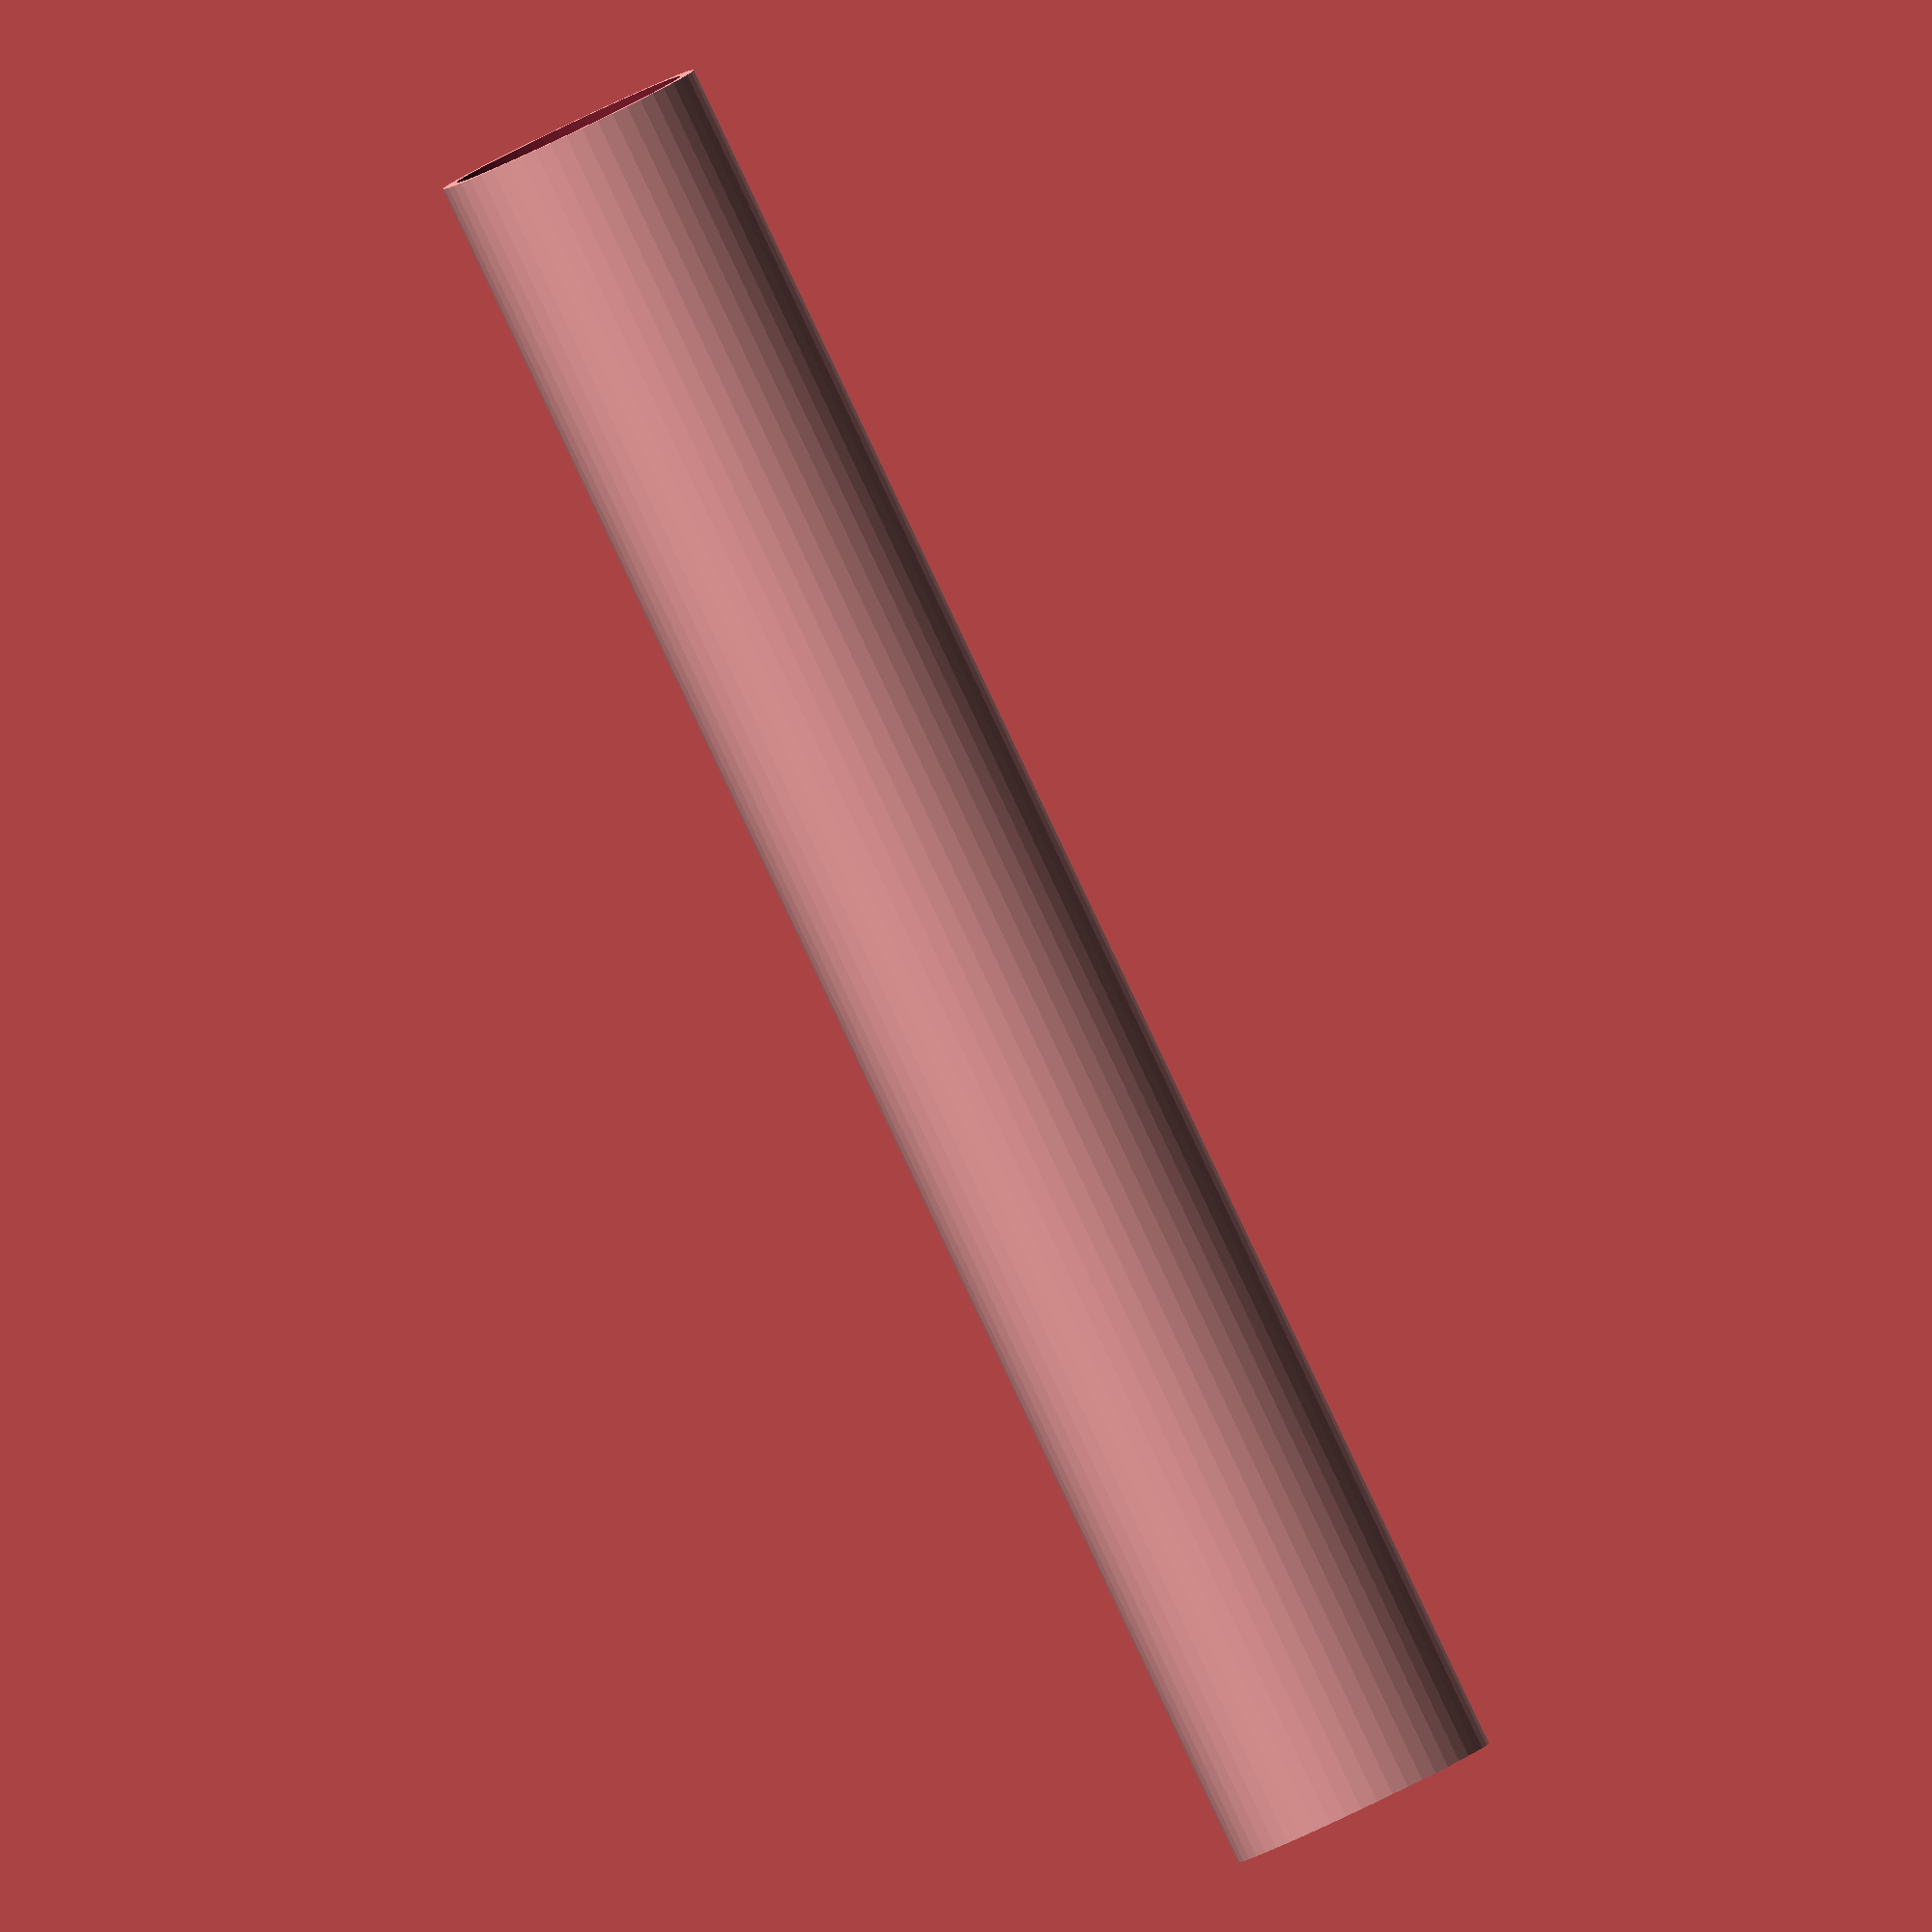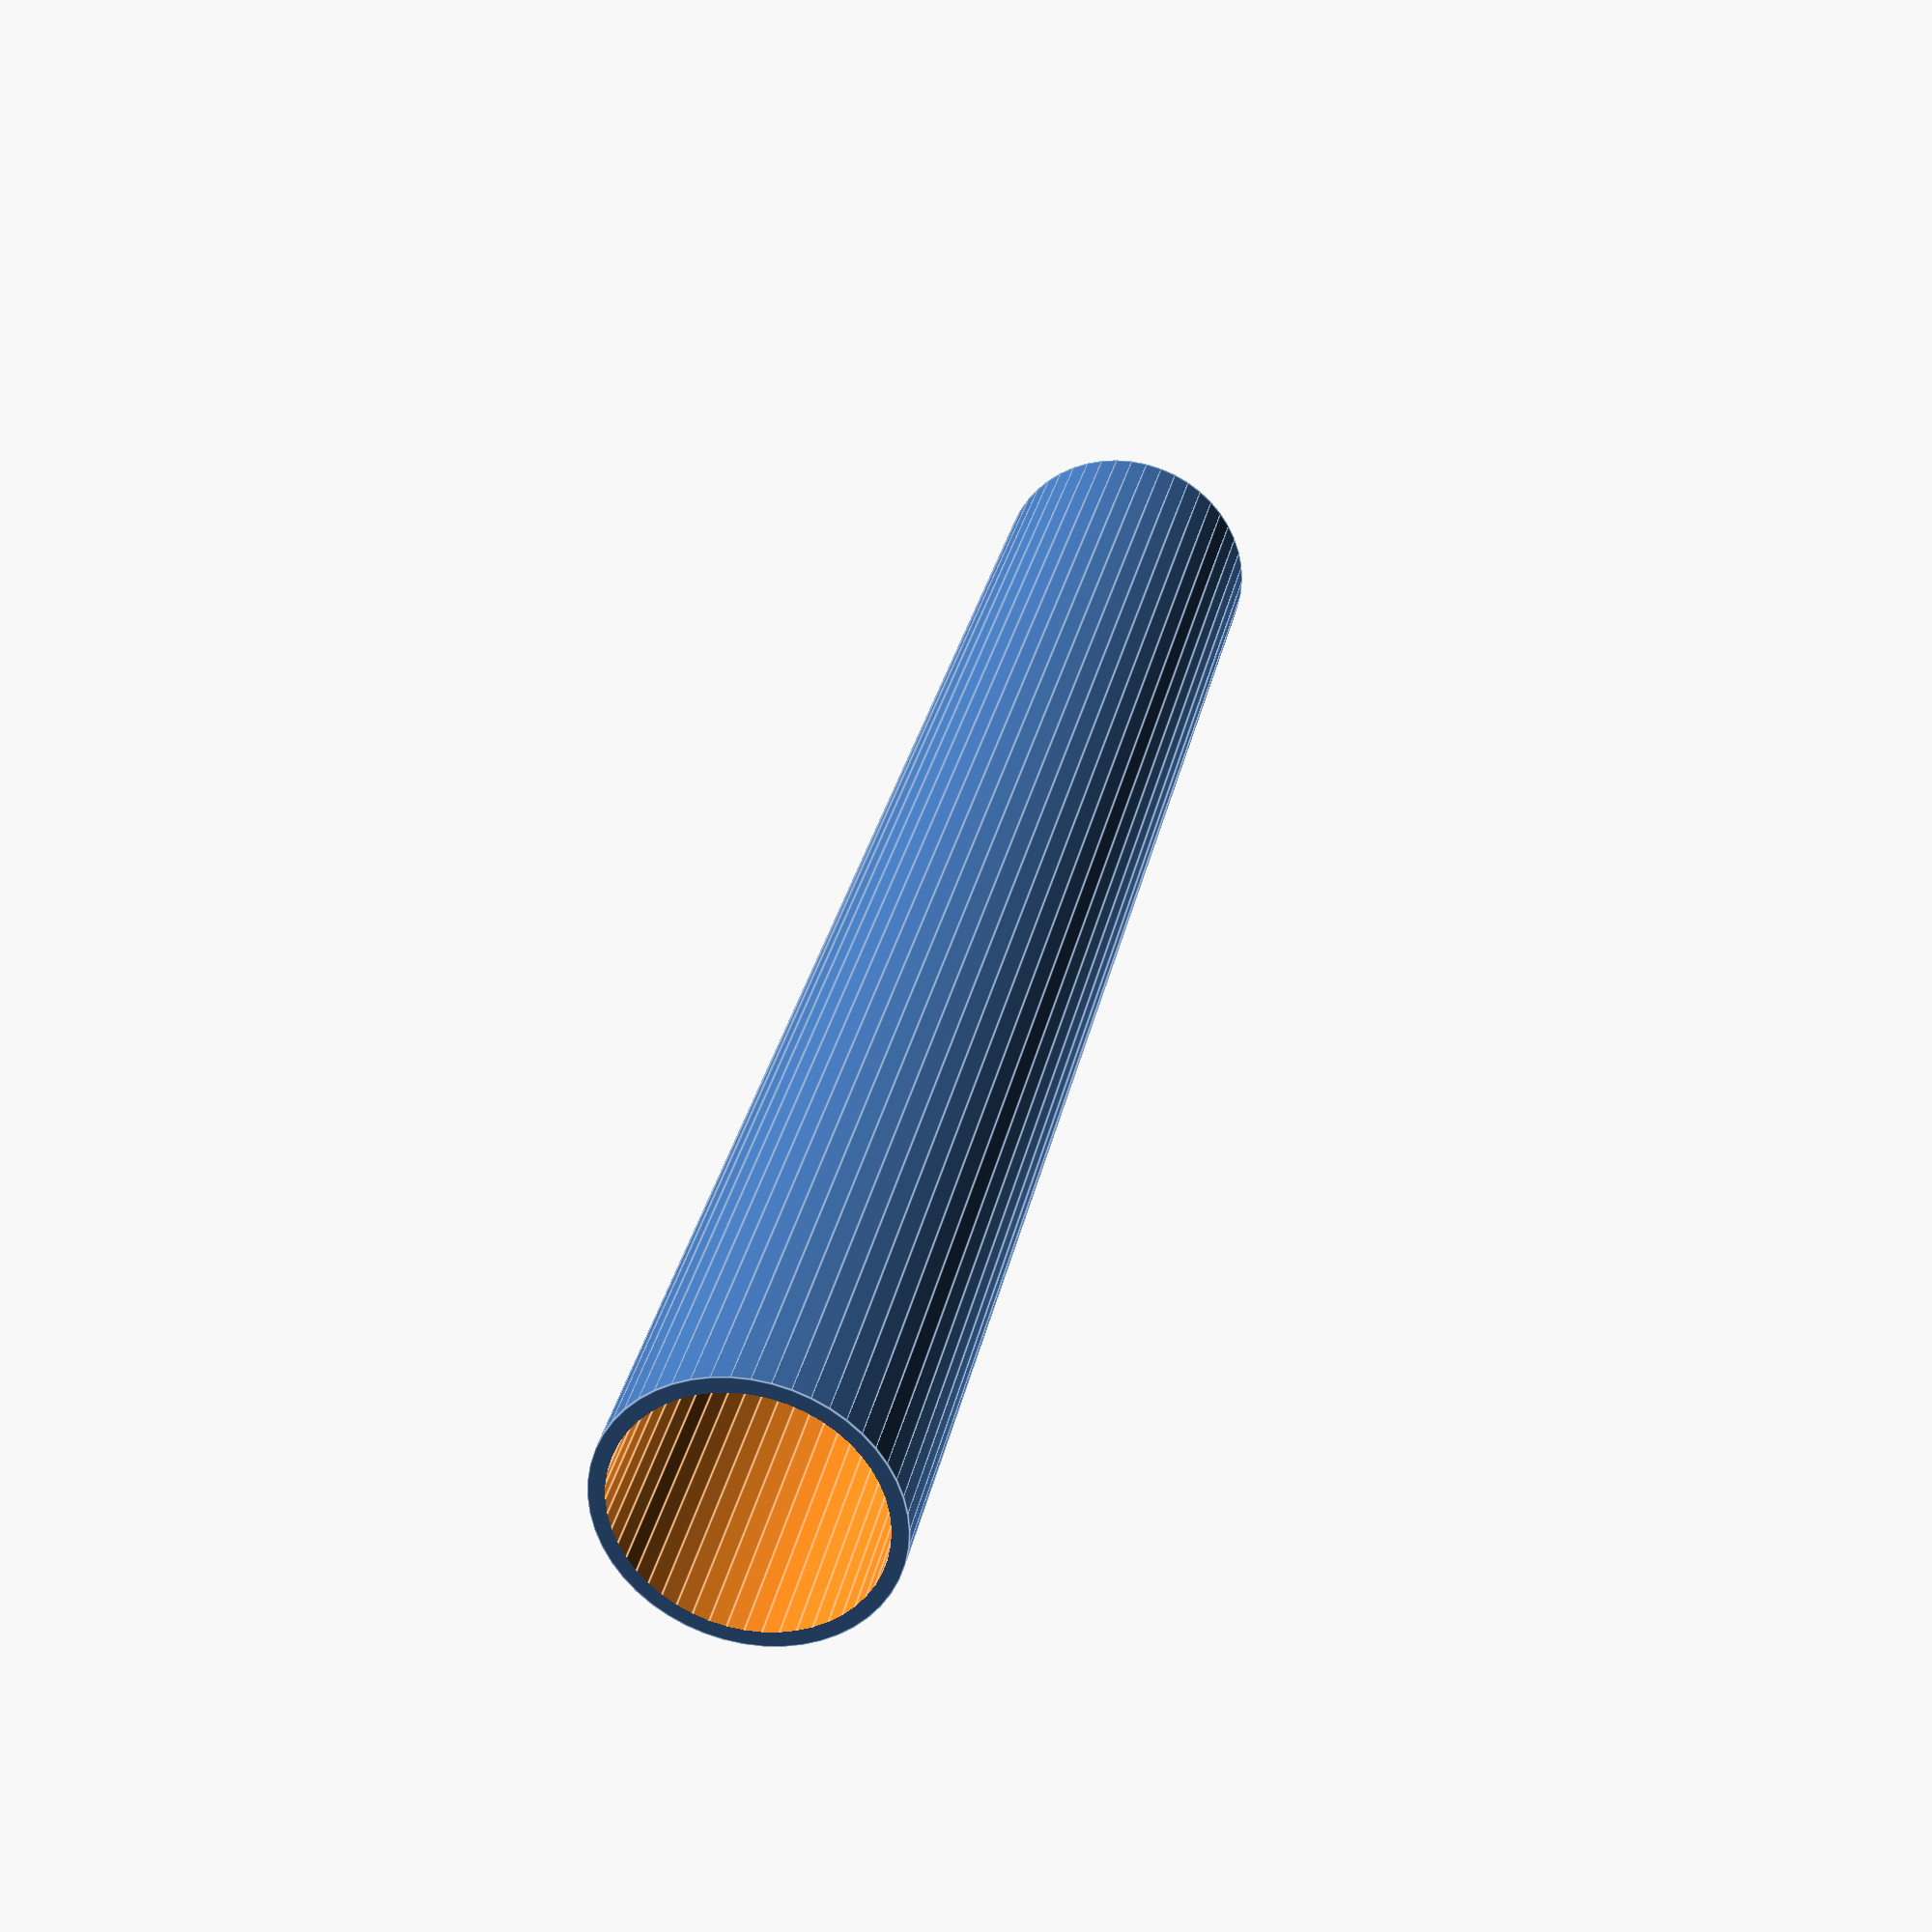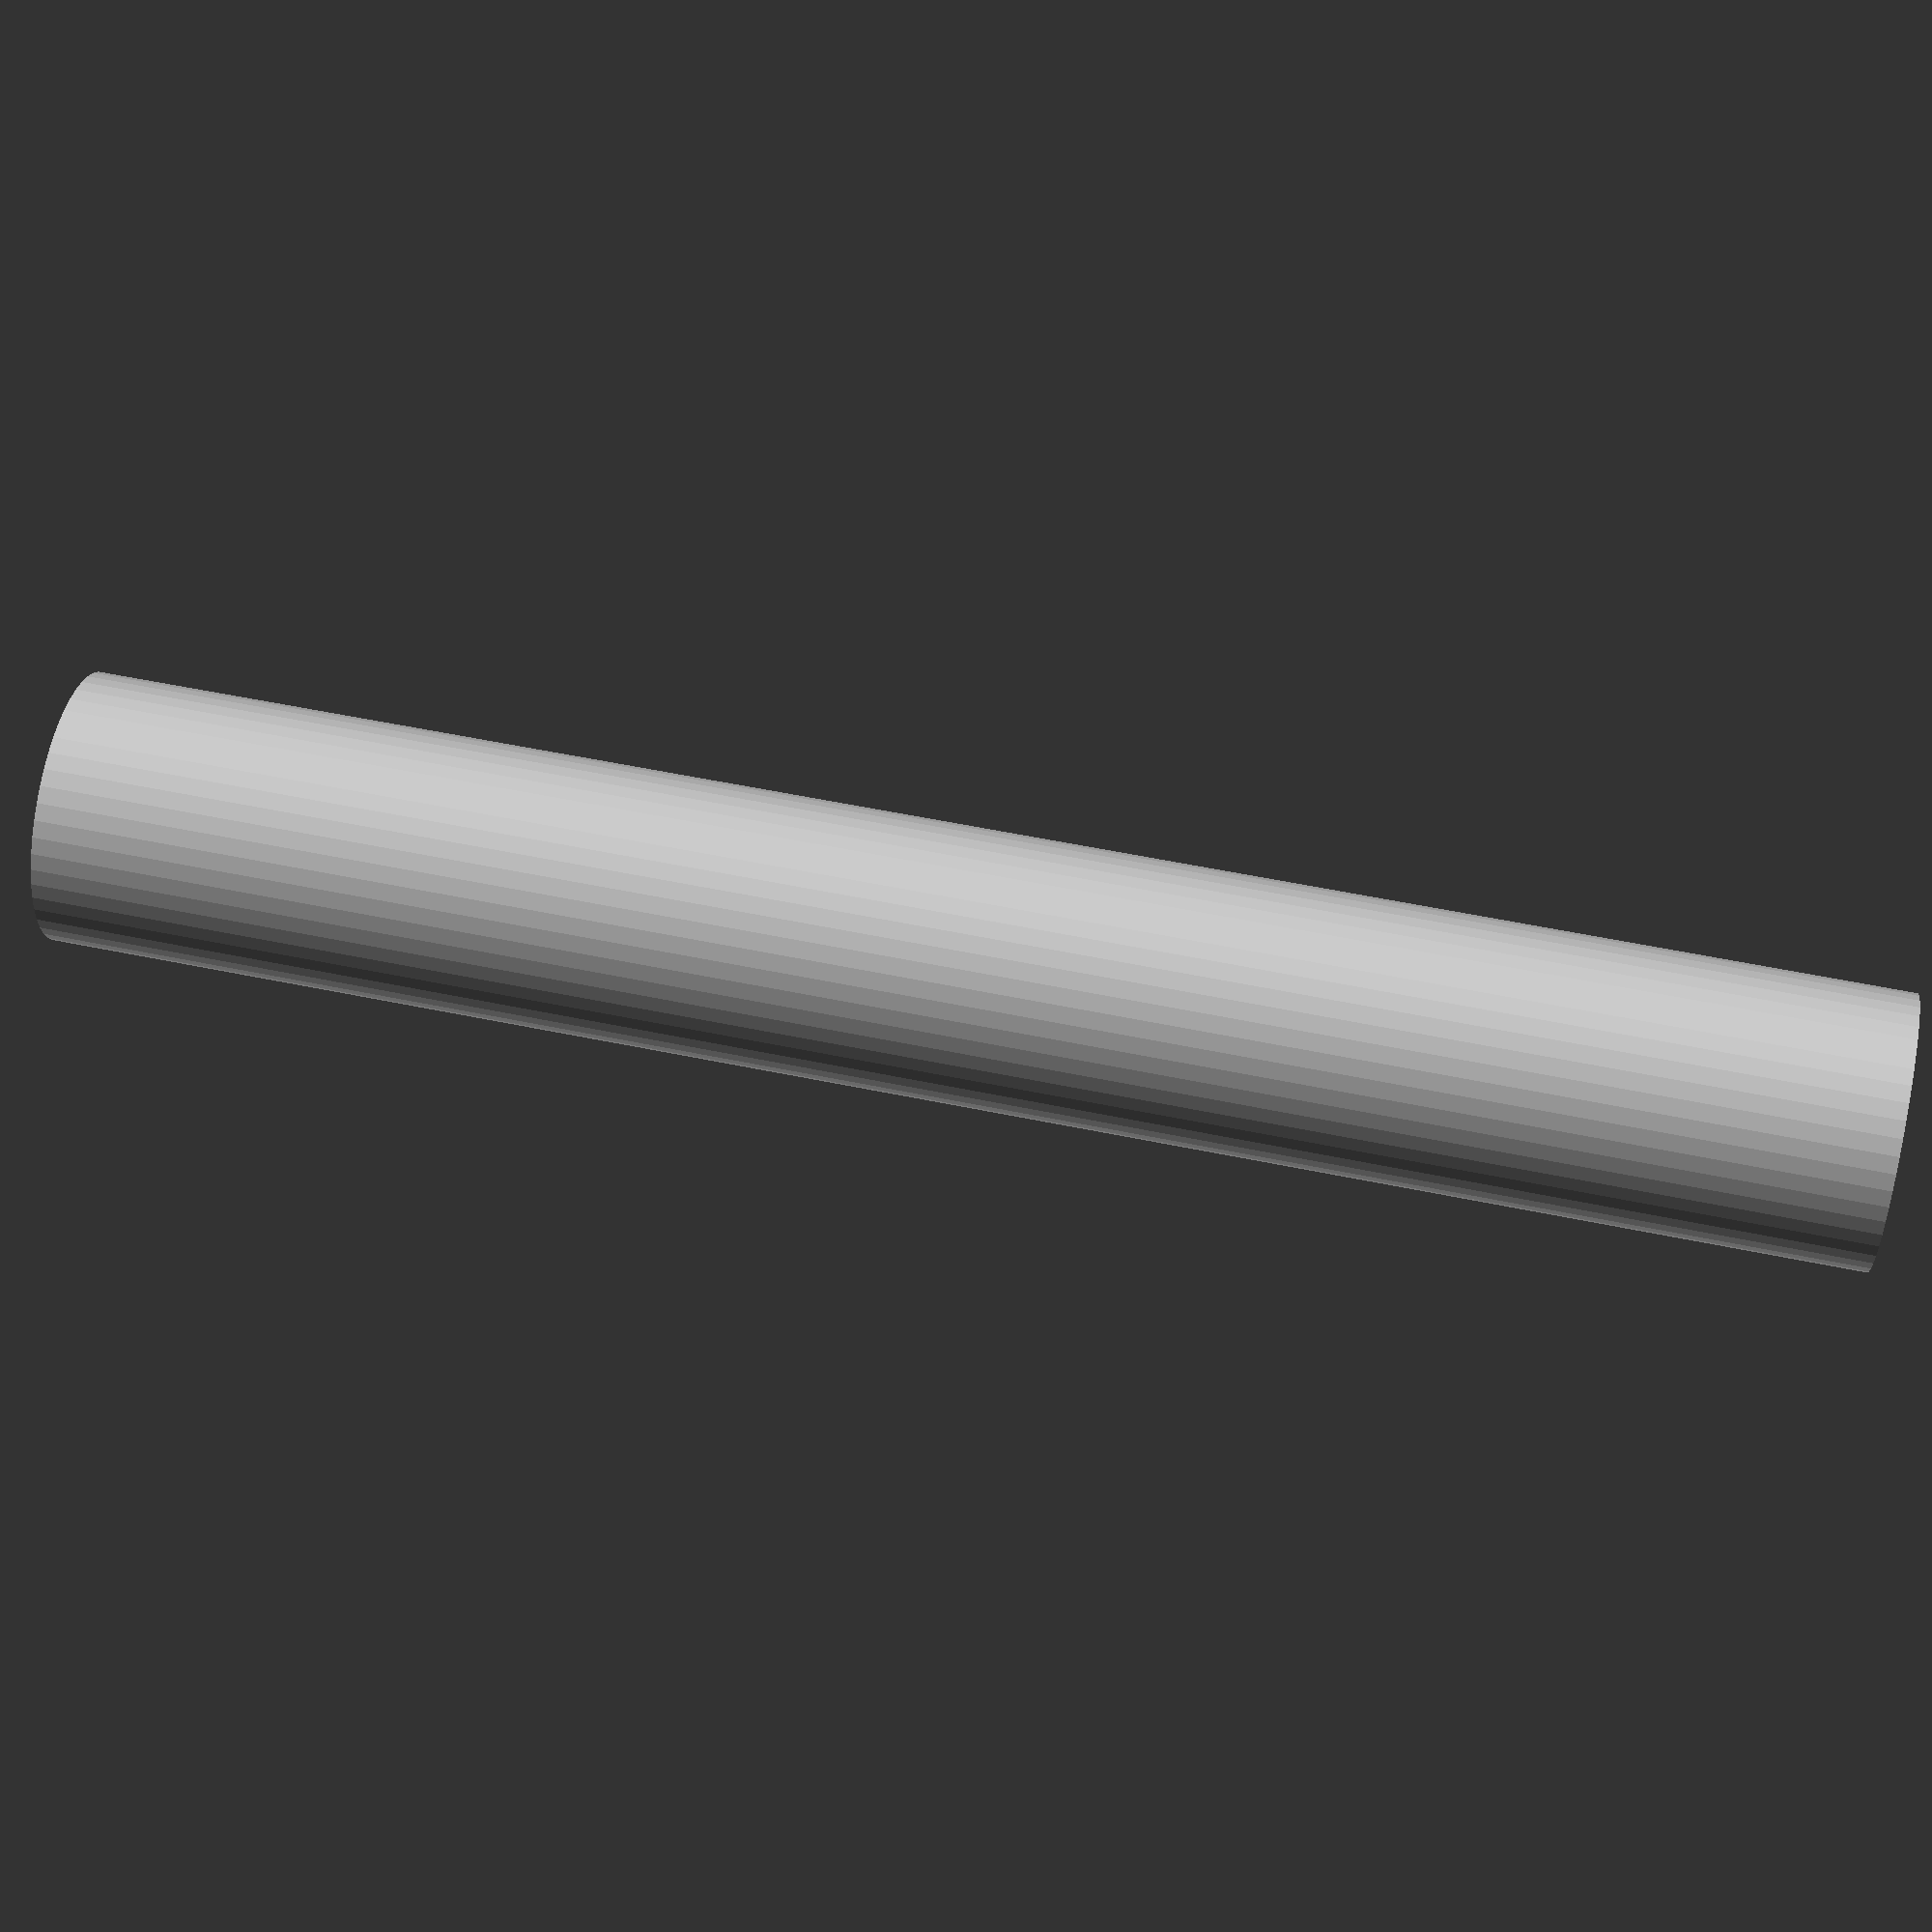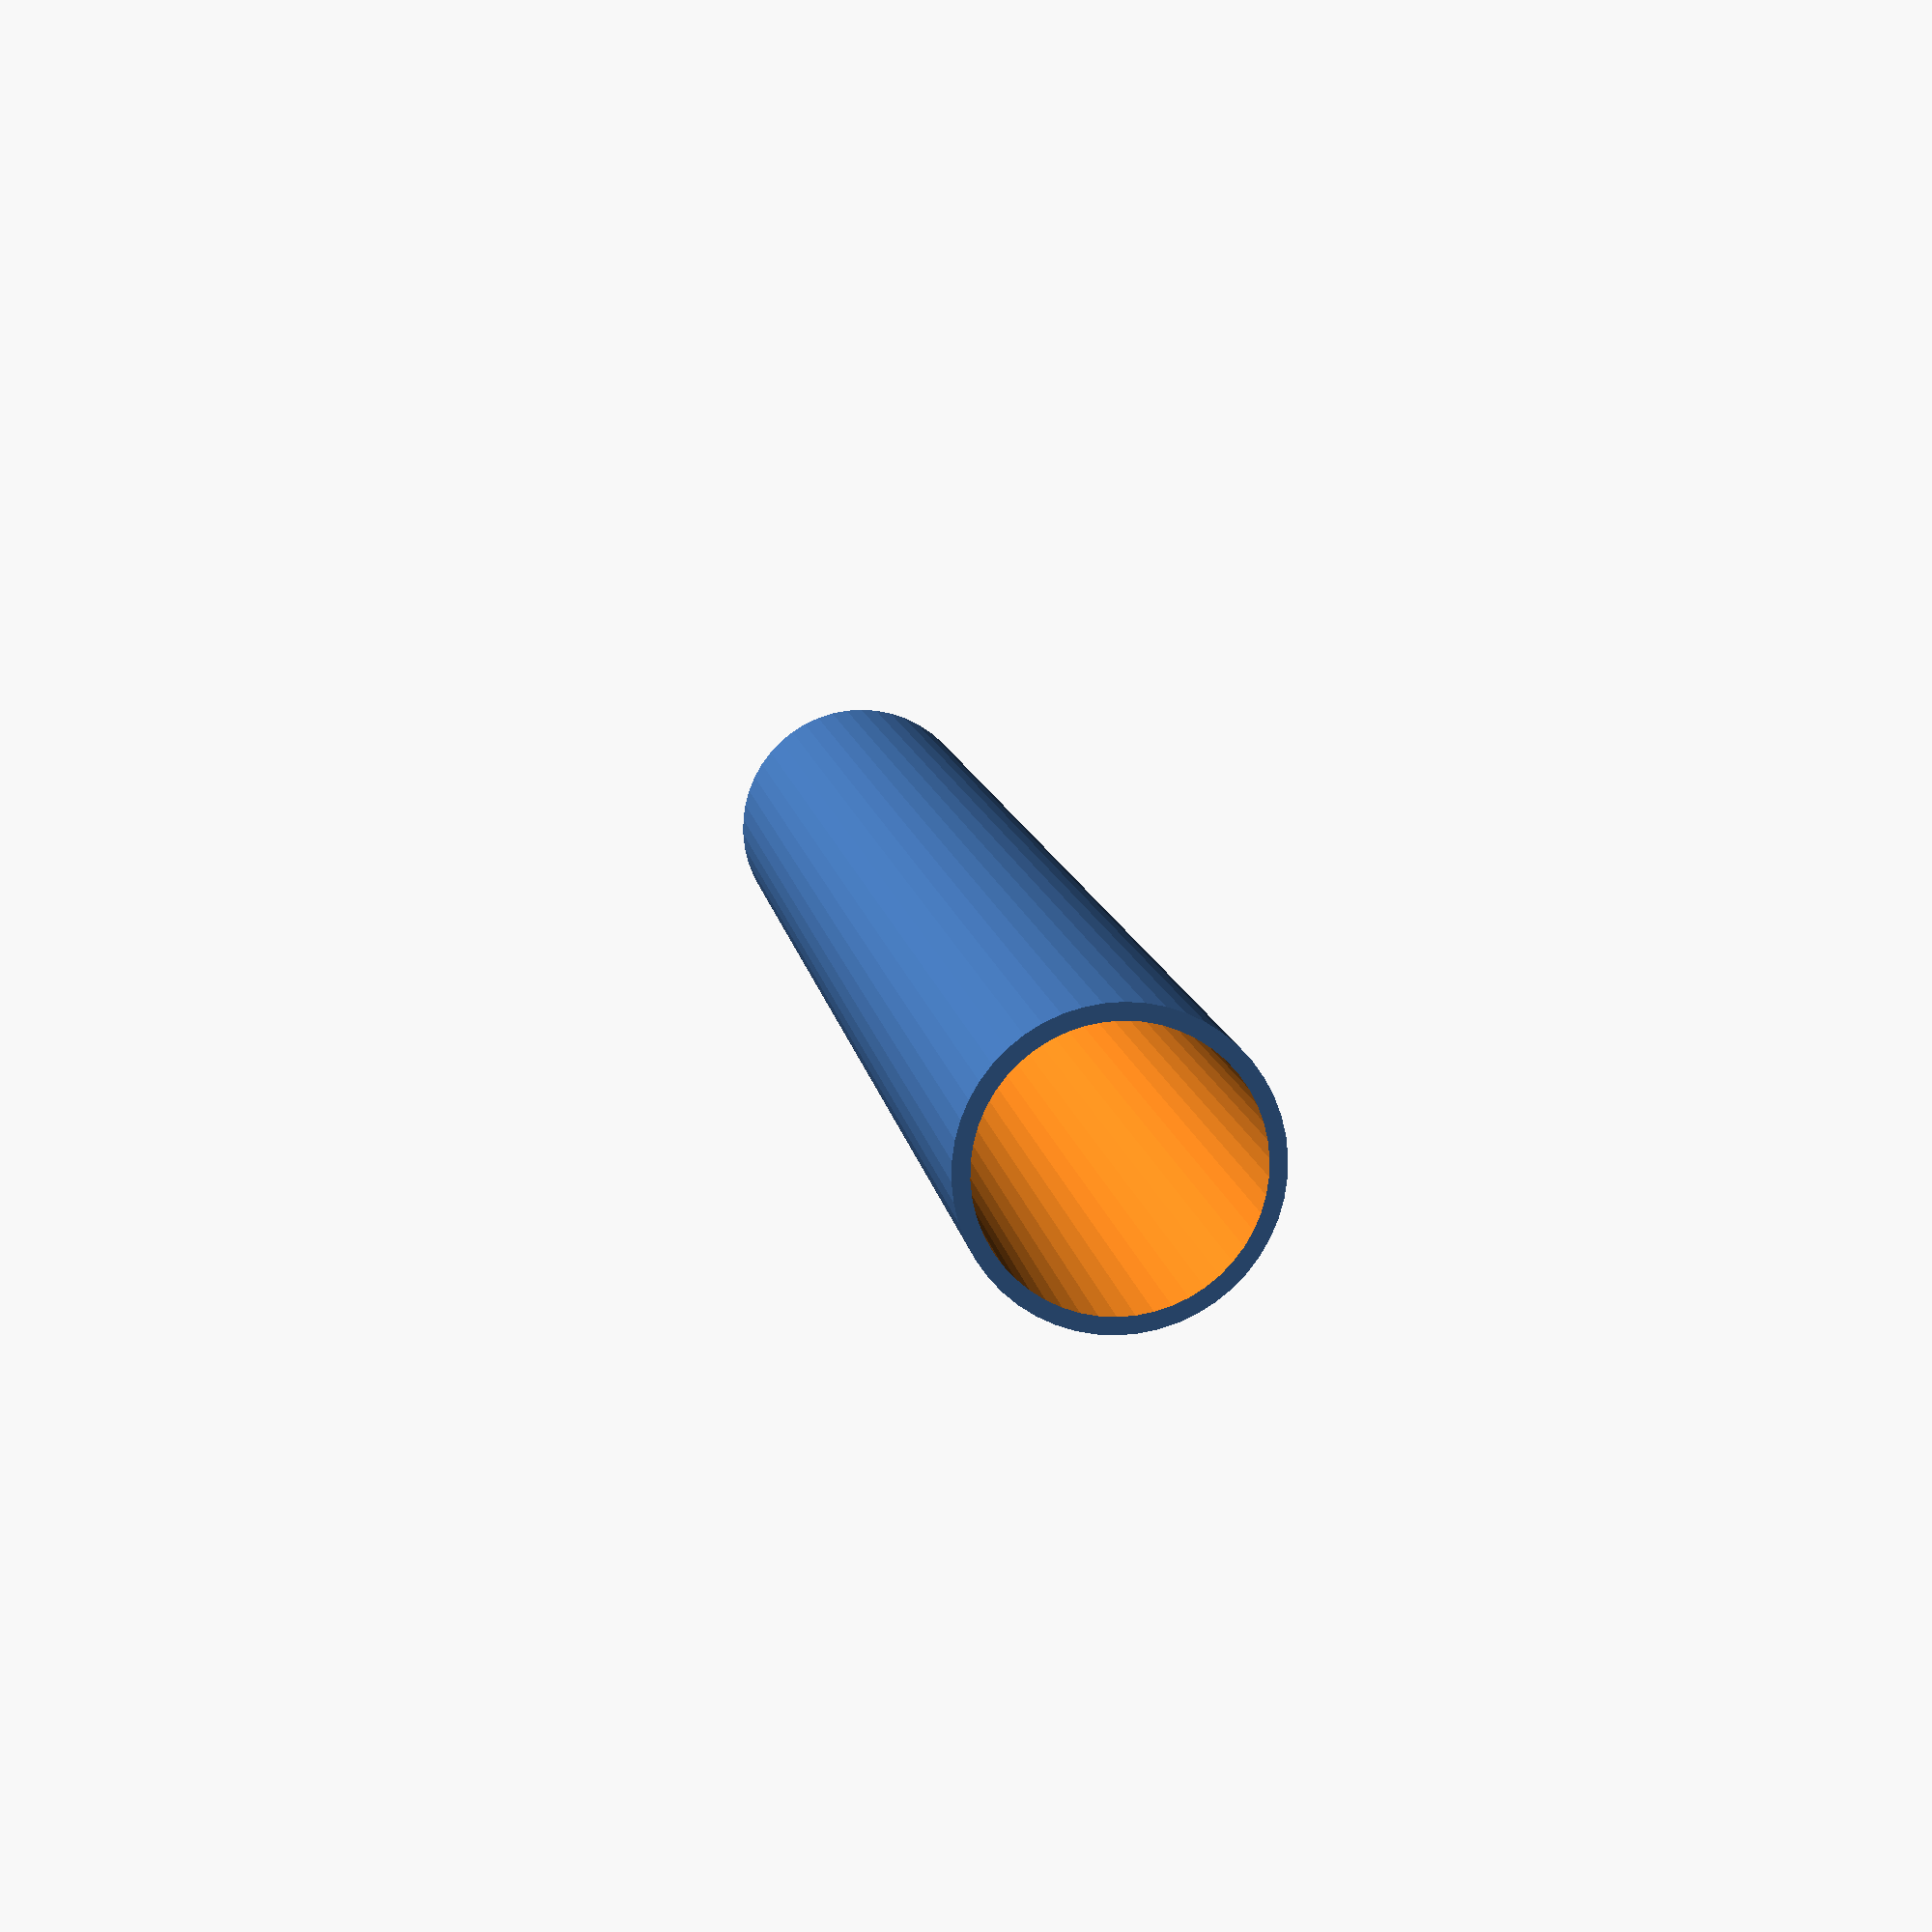
<openscad>
$fn = 50;


difference() {
	union() {
		translate(v = [0, 0, -30.0000000000]) {
			cylinder(h = 60, r = 4.5000000000);
		}
	}
	union() {
		translate(v = [0, 0, -100.0000000000]) {
			cylinder(h = 200, r = 4.0000000000);
		}
	}
}
</openscad>
<views>
elev=267.7 azim=227.8 roll=154.6 proj=o view=solid
elev=149.6 azim=180.9 roll=348.6 proj=p view=edges
elev=302.1 azim=330.3 roll=282.0 proj=p view=solid
elev=169.6 azim=321.4 roll=187.8 proj=p view=solid
</views>
